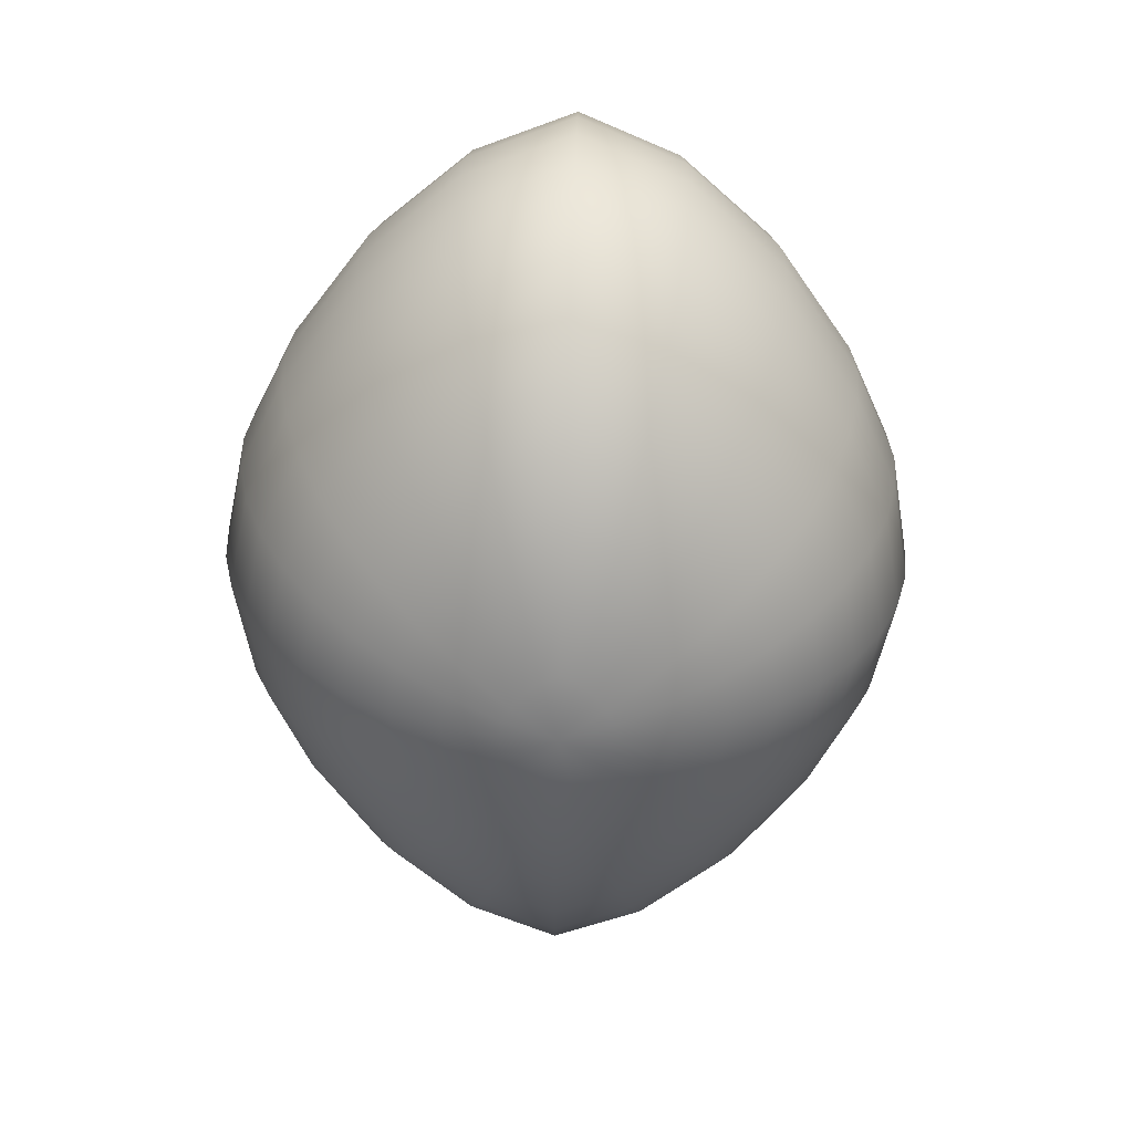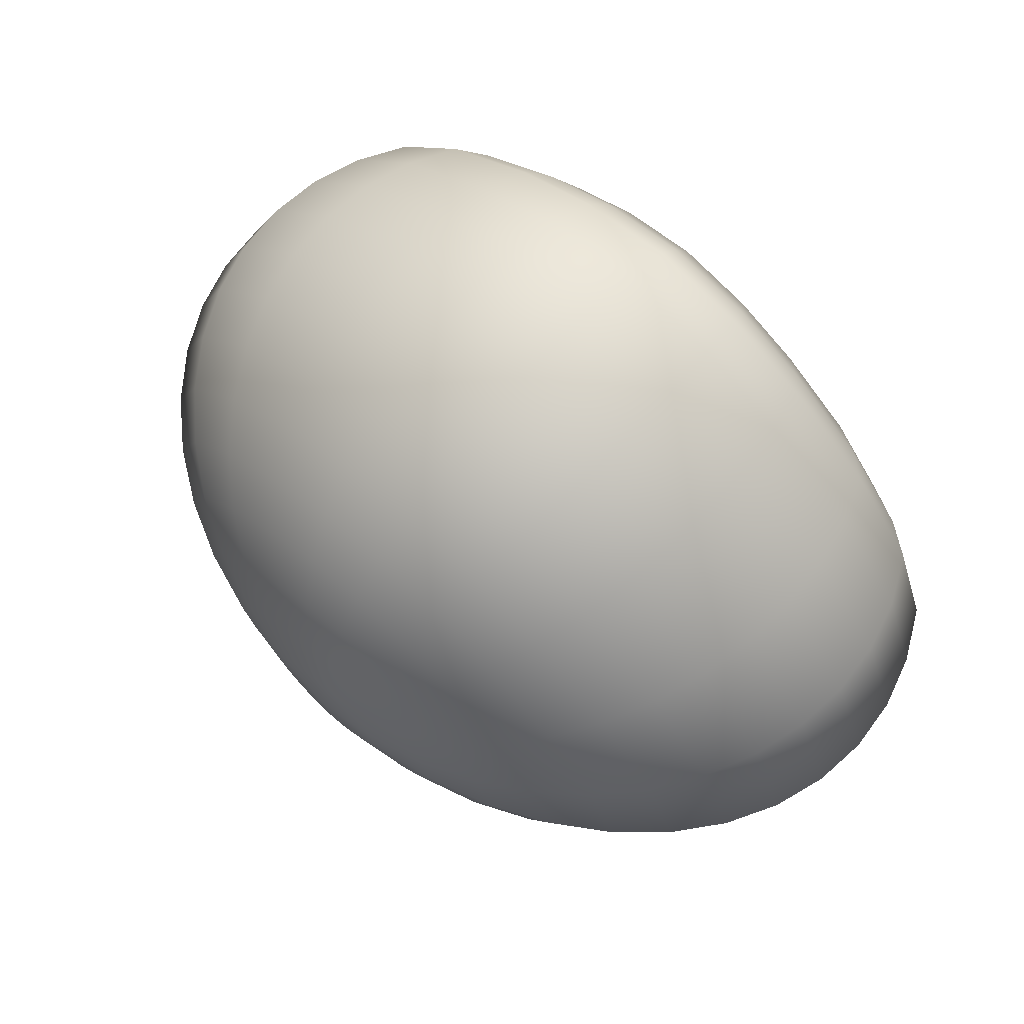
<metadata>
{"format":"obj","ext":"obj","renderer":"f3d","projection":"perspective","resolution":1024,"background":"white","views":[{"elev":-57.2,"azim":-91.2,"up":"+Z"},{"elev":70.5,"azim":-137.6,"up":"+Y"}]}
</metadata>
<code>
g default
v 9.386 1.06 0.2002
v 9.347 1.104 0.2012
v 9.298 1.139 0.202
v 9.254 1.159 0.2025
v 9.206 1.168 0.2026
v 9.158 1.159 0.2025
v 9.114 1.139 0.202
v 9.065 1.104 0.2012
v 9.027 1.06 0.2002
v 9.006 1.012 0.1991
v 9.027 0.9637 0.198
v 9.065 0.9201 0.1971
v 9.114 0.8855 0.1963
v 9.158 0.8646 0.1958
v 9.206 0.8556 0.1956
v 9.254 0.8646 0.1958
v 9.298 0.8855 0.1963
v 9.347 0.9201 0.1971
v 9.386 0.9637 0.198
v 9.406 1.012 0.1991
v 9.561 1.107 0.2379
v 9.484 1.193 0.2398
v 9.388 1.261 0.2414
v 9.302 1.301 0.2424
v 9.206 1.32 0.2427
v 9.111 1.301 0.2424
v 9.024 1.261 0.2414
v 8.928 1.193 0.2398
v 8.851 1.107 0.2379
v 8.811 1.011 0.2357
v 8.851 0.9157 0.2336
v 8.928 0.8296 0.2317
v 9.024 0.7612 0.2301
v 9.111 0.7204 0.2291
v 9.206 0.7022 0.2288
v 9.302 0.7204 0.2291
v 9.388 0.7612 0.2301
v 9.484 0.8296 0.2317
v 9.561 0.9157 0.2336
v 9.601 1.011 0.2357
v 9.727 1.15 0.2989
v 9.615 1.277 0.3018
v 9.473 1.377 0.304
v 9.346 1.436 0.3055
v 9.206 1.464 0.306
v 9.066 1.436 0.3055
v 8.939 1.377 0.304
v 8.797 1.277 0.3018
v 8.685 1.15 0.2989
v 8.626 1.01 0.2958
v 8.685 0.8696 0.2926
v 8.797 0.743 0.2898
v 8.939 0.6426 0.2875
v 9.066 0.5827 0.2861
v 9.206 0.5559 0.2856
v 9.346 0.5827 0.2861
v 9.473 0.6426 0.2875
v 9.615 0.743 0.2898
v 9.727 0.8696 0.2926
v 9.786 1.01 0.2958
v 9.881 1.19 0.3818
v 9.735 1.353 0.3855
v 9.552 1.483 0.3884
v 9.388 1.56 0.3903
v 9.206 1.596 0.391
v 9.024 1.56 0.3903
v 8.861 1.483 0.3884
v 8.677 1.353 0.3855
v 8.532 1.19 0.3818
v 8.455 1.008 0.3778
v 8.532 0.8264 0.3737
v 8.677 0.6626 0.37
v 8.861 0.5326 0.3671
v 9.024 0.4551 0.3652
v 9.206 0.4203 0.3645
v 9.388 0.4551 0.3652
v 9.552 0.5326 0.3671
v 9.735 0.6626 0.37
v 9.881 0.8264 0.3737
v 9.957 1.008 0.3778
v 10.02 1.224 0.4845
v 9.843 1.421 0.489
v 9.622 1.578 0.4925
v 9.425 1.67 0.4948
v 9.206 1.713 0.4955
v 8.988 1.67 0.4948
v 8.79 1.578 0.4925
v 8.569 1.421 0.489
v 8.395 1.224 0.4845
v 8.303 1.006 0.4796
v 8.395 0.7872 0.4747
v 8.569 0.5901 0.4703
v 8.79 0.4338 0.4668
v 8.988 0.3406 0.4645
v 9.206 0.2987 0.4637
v 9.425 0.3406 0.4645
v 9.622 0.4338 0.4668
v 9.843 0.5901 0.4703
v 10.02 0.7872 0.4747
v 10.11 1.006 0.4796
v 10.13 1.253 0.6045
v 9.934 1.478 0.6096
v 9.682 1.657 0.6136
v 9.456 1.764 0.6162
v 9.206 1.812 0.6171
v 8.956 1.764 0.6162
v 8.731 1.657 0.6136
v 8.478 1.478 0.6096
v 8.278 1.253 0.6045
v 8.173 1.003 0.5989
v 8.278 0.7531 0.5933
v 8.478 0.5276 0.5882
v 8.731 0.3486 0.5842
v 8.956 0.2422 0.5816
v 9.206 0.1942 0.5807
v 9.456 0.2422 0.5816
v 9.682 0.3486 0.5842
v 9.934 0.5276 0.5882
v 10.13 0.7531 0.5933
v 10.24 1.003 0.5989
v 10.23 1.275 0.7389
v 10.01 1.524 0.7445
v 9.73 1.721 0.7489
v 9.481 1.838 0.7517
v 9.206 1.891 0.7527
v 8.931 1.838 0.7517
v 8.682 1.721 0.7489
v 8.404 1.524 0.7445
v 8.184 1.275 0.7389
v 8.068 1 0.7327
v 8.184 0.7247 0.7265
v 8.404 0.4764 0.7209
v 8.682 0.2793 0.7165
v 8.931 0.1621 0.7136
v 9.206 0.1092 0.7127
v 9.481 0.1621 0.7136
v 9.73 0.2793 0.7165
v 10.01 0.4764 0.7209
v 10.23 0.7247 0.7265
v 10.34 1 0.7327
v 10.3 1.291 0.8842
v 10.06 1.556 0.8902
v 9.765 1.766 0.8949
v 9.5 1.891 0.898
v 9.206 1.948 0.899
v 8.912 1.891 0.898
v 8.647 1.766 0.8949
v 8.35 1.556 0.8902
v 8.115 1.291 0.8842
v 7.991 0.9967 0.8776
v 8.115 0.7029 0.871
v 8.35 0.4378 0.8651
v 8.647 0.2275 0.8603
v 8.912 0.1024 0.8573
v 9.206 0.04591 0.8562
v 9.5 0.1024 0.8573
v 9.765 0.2275 0.8603
v 10.06 0.4378 0.8651
v 10.3 0.7029 0.871
v 10.42 0.9967 0.8776
v 10.34 1.298 1.037
v 10.1 1.574 1.043
v 9.787 1.792 1.048
v 9.511 1.922 1.051
v 9.206 1.981 1.052
v 8.901 1.922 1.051
v 8.625 1.792 1.048
v 8.317 1.574 1.043
v 8.073 1.298 1.037
v 7.944 0.9933 1.03
v 8.073 0.6882 1.023
v 8.317 0.4129 1.017
v 8.625 0.1944 1.012
v 8.901 0.06456 1.009
v 9.206 0.005852 1.008
v 9.511 0.06456 1.009
v 9.787 0.1944 1.012
v 10.1 0.4129 1.017
v 10.34 0.6882 1.023
v 10.47 0.9933 1.03
v 10.35 1.299 1.194
v 10.11 1.577 1.2
v 9.794 1.799 1.205
v 9.515 1.93 1.208
v 9.206 1.99 1.209
v 8.897 1.93 1.208
v 8.618 1.799 1.205
v 8.306 1.577 1.2
v 8.059 1.299 1.194
v 7.929 0.9898 1.187
v 8.059 0.6808 1.18
v 8.306 0.4021 1.173
v 8.618 0.181 1.168
v 8.897 0.04951 1.165
v 9.206 -0.009974 1.164
v 9.515 0.04951 1.165
v 9.794 0.181 1.168
v 10.11 0.4021 1.173
v 10.35 0.6808 1.18
v 10.48 0.9898 1.187
v 10.34 1.291 1.35
v 10.1 1.567 1.356
v 9.787 1.785 1.361
v 9.511 1.915 1.364
v 9.206 1.974 1.365
v 8.901 1.915 1.364
v 8.625 1.785 1.361
v 8.317 1.567 1.356
v 8.073 1.291 1.35
v 7.944 0.9863 1.343
v 8.073 0.6811 1.336
v 8.317 0.4059 1.33
v 8.625 0.1874 1.325
v 8.901 0.05761 1.322
v 9.206 -0.001182 1.321
v 9.511 0.05761 1.322
v 9.787 0.1874 1.325
v 10.1 0.4059 1.33
v 10.34 0.6811 1.336
v 10.47 0.9863 1.343
v 10.3 1.277 1.502
v 10.06 1.542 1.508
v 9.765 1.752 1.513
v 9.5 1.877 1.516
v 9.206 1.934 1.517
v 8.912 1.877 1.516
v 8.647 1.752 1.513
v 8.35 1.542 1.508
v 8.115 1.277 1.502
v 7.991 0.9828 1.496
v 8.115 0.689 1.489
v 8.35 0.4239 1.483
v 8.647 0.2136 1.478
v 8.912 0.08866 1.475
v 9.206 0.03201 1.474
v 9.5 0.08866 1.475
v 9.765 0.2136 1.478
v 10.06 0.4239 1.483
v 10.3 0.689 1.489
v 10.42 0.9828 1.496
v 10.23 1.255 1.647
v 10.01 1.503 1.652
v 9.73 1.7 1.657
v 9.481 1.817 1.659
v 9.206 1.87 1.66
v 8.931 1.817 1.659
v 8.682 1.7 1.657
v 8.404 1.503 1.652
v 8.184 1.255 1.647
v 8.068 0.9796 1.64
v 8.184 0.7043 1.634
v 8.404 0.456 1.629
v 8.682 0.2589 1.624
v 8.931 0.1419 1.621
v 9.206 0.08879 1.62
v 9.481 0.1419 1.621
v 9.73 0.2589 1.624
v 10.01 0.456 1.629
v 10.23 0.7043 1.634
v 10.34 0.9796 1.64
v 10.13 1.226 1.72
v 9.934 1.452 1.725
v 9.682 1.631 1.729
v 9.456 1.737 1.732
v 9.206 1.785 1.733
v 8.956 1.737 1.732
v 8.731 1.631 1.729
v 8.478 1.452 1.725
v 8.278 1.226 1.72
v 8.173 0.9766 1.715
v 8.278 0.7266 1.709
v 8.478 0.5011 1.704
v 8.731 0.3222 1.7
v 8.956 0.216 1.697
v 9.206 0.1677 1.697
v 9.456 0.216 1.697
v 9.682 0.3222 1.7
v 9.934 0.5011 1.704
v 10.13 0.7266 1.709
v 10.24 0.9766 1.715
v 10.02 1.192 1.783
v 9.843 1.389 1.788
v 9.622 1.546 1.791
v 9.425 1.639 1.794
v 9.206 1.681 1.794
v 8.988 1.639 1.794
v 8.79 1.546 1.791
v 8.569 1.389 1.788
v 8.395 1.192 1.783
v 8.303 0.9739 1.779
v 8.395 0.7554 1.774
v 8.569 0.5584 1.769
v 8.79 0.402 1.766
v 8.988 0.3092 1.763
v 9.206 0.2669 1.763
v 9.425 0.3092 1.763
v 9.622 0.402 1.766
v 9.843 0.5584 1.769
v 10.02 0.7554 1.774
v 10.11 0.9739 1.779
v 9.881 1.153 1.776
v 9.735 1.317 1.78
v 9.552 1.447 1.783
v 9.388 1.524 1.785
v 9.206 1.559 1.785
v 9.024 1.524 1.785
v 8.861 1.447 1.783
v 8.677 1.317 1.78
v 8.532 1.153 1.776
v 8.455 0.9716 1.772
v 8.532 0.79 1.768
v 8.677 0.6262 1.764
v 8.861 0.4962 1.762
v 9.024 0.4191 1.76
v 9.206 0.3839 1.759
v 9.388 0.4191 1.76
v 9.552 0.4962 1.762
v 9.735 0.6262 1.764
v 9.881 0.79 1.768
v 9.957 0.9716 1.772
v 9.727 1.11 1.781
v 9.615 1.237 1.783
v 9.473 1.337 1.786
v 9.346 1.397 1.787
v 9.206 1.424 1.788
v 9.066 1.397 1.787
v 8.939 1.337 1.786
v 8.797 1.237 1.783
v 8.685 1.11 1.781
v 8.626 0.9697 1.777
v 8.685 0.8295 1.774
v 8.797 0.703 1.771
v 8.939 0.6025 1.769
v 9.066 0.5431 1.768
v 9.206 0.5159 1.767
v 9.346 0.5431 1.768
v 9.473 0.6025 1.769
v 9.615 0.703 1.771
v 9.727 0.8295 1.774
v 9.786 0.9697 1.777
v 9.561 1.064 1.838
v 9.484 1.15 1.84
v 9.388 1.218 1.842
v 9.302 1.259 1.843
v 9.206 1.277 1.843
v 9.111 1.259 1.843
v 9.024 1.218 1.842
v 8.928 1.15 1.84
v 8.851 1.064 1.838
v 8.811 0.9684 1.836
v 8.851 0.8729 1.834
v 8.928 0.7868 1.832
v 9.024 0.7185 1.83
v 9.111 0.6781 1.83
v 9.206 0.6595 1.829
v 9.302 0.6781 1.83
v 9.388 0.7185 1.83
v 9.484 0.7868 1.832
v 9.561 0.8729 1.834
v 9.601 0.9684 1.836
v 9.386 1.016 1.874
v 9.347 1.059 1.875
v 9.298 1.094 1.876
v 9.254 1.115 1.876
v 9.206 1.124 1.876
v 9.158 1.115 1.876
v 9.114 1.094 1.876
v 9.065 1.059 1.875
v 9.027 1.016 1.874
v 9.006 0.9676 1.873
v 9.027 0.9192 1.872
v 9.065 0.8756 1.871
v 9.114 0.841 1.87
v 9.158 0.8207 1.869
v 9.206 0.8112 1.869
v 9.254 0.8207 1.869
v 9.298 0.841 1.87
v 9.347 0.8756 1.871
v 9.386 0.9192 1.872
v 9.406 0.9676 1.873
v 9.206 1.012 0.1868
v 9.206 0.9675 1.872
v 9.874 1.154 1.544
v 9.729 1.316 1.548
v 9.609 1.235 1.551
v 9.72 1.111 1.549
v 9.547 1.445 1.551
v 9.468 1.334 1.554
v 9.385 1.521 1.553
v 9.344 1.394 1.555
v 9.206 1.556 1.553
v 9.206 1.42 1.556
v 9.027 1.521 1.553
v 9.069 1.394 1.555
v 8.865 1.445 1.551
v 8.944 1.334 1.554
v 8.683 1.316 1.548
v 8.803 1.235 1.551
v 8.538 1.154 1.544
v 8.692 1.111 1.549
v 8.462 0.9768 1.54
v 8.633 0.975 1.545
v 8.538 0.7995 1.536
v 8.692 0.839 1.542
v 8.683 0.6379 1.533
v 8.803 0.7147 1.54
v 8.865 0.5094 1.53
v 8.944 0.6157 1.537
v 9.027 0.4331 1.528
v 9.069 0.5571 1.536
v 9.206 0.3983 1.527
v 9.206 0.5302 1.536
v 9.385 0.4331 1.528
v 9.343 0.5571 1.536
v 9.547 0.5094 1.53
v 9.468 0.6157 1.537
v 9.729 0.6379 1.533
v 9.609 0.7147 1.54
v 9.874 0.7995 1.536
v 9.72 0.839 1.542
v 9.95 0.9768 1.54
v 9.779 0.975 1.545
v 9.543 1.055 1.538
v 9.469 1.135 1.54
v 9.332 1.045 1.575
v 9.368 1.007 1.574
v 9.376 1.2 1.542
v 9.286 1.076 1.576
v 9.294 1.239 1.543
v 9.247 1.095 1.576
v 9.206 1.256 1.543
v 9.206 1.103 1.576
v 9.118 1.239 1.543
v 9.165 1.095 1.576
v 9.036 1.2 1.542
v 9.126 1.076 1.576
v 8.943 1.135 1.54
v 9.08 1.045 1.575
v 8.869 1.055 1.538
v 9.044 1.007 1.574
v 8.83 0.9706 1.536
v 9.025 0.9698 1.573
v 8.869 0.8863 1.534
v 9.044 0.9326 1.572
v 8.943 0.8058 1.533
v 9.08 0.8947 1.571
v 9.036 0.7409 1.532
v 9.126 0.8635 1.571
v 9.118 0.7027 1.531
v 9.165 0.8453 1.571
v 9.206 0.6849 1.53
v 9.206 0.8367 1.57
v 9.294 0.7027 1.531
v 9.247 0.8453 1.571
v 9.376 0.7409 1.532
v 9.286 0.8635 1.571
v 9.469 0.8058 1.533
v 9.332 0.8947 1.571
v 9.543 0.8863 1.534
v 9.368 0.9326 1.572
v 9.582 0.9706 1.536
v 9.387 0.9698 1.573
g pSphere1
f 1 2 22 21
f 2 3 23 22
f 3 4 24 23
f 4 5 25 24
f 5 6 26 25
f 6 7 27 26
f 7 8 28 27
f 8 9 29 28
f 9 10 30 29
f 10 11 31 30
f 11 12 32 31
f 12 13 33 32
f 13 14 34 33
f 14 15 35 34
f 15 16 36 35
f 16 17 37 36
f 17 18 38 37
f 18 19 39 38
f 19 20 40 39
f 20 1 21 40
f 21 22 42 41
f 22 23 43 42
f 23 24 44 43
f 24 25 45 44
f 25 26 46 45
f 26 27 47 46
f 27 28 48 47
f 28 29 49 48
f 29 30 50 49
f 30 31 51 50
f 31 32 52 51
f 32 33 53 52
f 33 34 54 53
f 34 35 55 54
f 35 36 56 55
f 36 37 57 56
f 37 38 58 57
f 38 39 59 58
f 39 40 60 59
f 40 21 41 60
f 41 42 62 61
f 42 43 63 62
f 43 44 64 63
f 44 45 65 64
f 45 46 66 65
f 46 47 67 66
f 47 48 68 67
f 48 49 69 68
f 49 50 70 69
f 50 51 71 70
f 51 52 72 71
f 52 53 73 72
f 53 54 74 73
f 54 55 75 74
f 55 56 76 75
f 56 57 77 76
f 57 58 78 77
f 58 59 79 78
f 59 60 80 79
f 60 41 61 80
f 61 62 82 81
f 62 63 83 82
f 63 64 84 83
f 64 65 85 84
f 65 66 86 85
f 66 67 87 86
f 67 68 88 87
f 68 69 89 88
f 69 70 90 89
f 70 71 91 90
f 71 72 92 91
f 72 73 93 92
f 73 74 94 93
f 74 75 95 94
f 75 76 96 95
f 76 77 97 96
f 77 78 98 97
f 78 79 99 98
f 79 80 100 99
f 80 61 81 100
f 81 82 102 101
f 82 83 103 102
f 83 84 104 103
f 84 85 105 104
f 85 86 106 105
f 86 87 107 106
f 87 88 108 107
f 88 89 109 108
f 89 90 110 109
f 90 91 111 110
f 91 92 112 111
f 92 93 113 112
f 93 94 114 113
f 94 95 115 114
f 95 96 116 115
f 96 97 117 116
f 97 98 118 117
f 98 99 119 118
f 99 100 120 119
f 100 81 101 120
f 101 102 122 121
f 102 103 123 122
f 103 104 124 123
f 104 105 125 124
f 105 106 126 125
f 106 107 127 126
f 107 108 128 127
f 108 109 129 128
f 109 110 130 129
f 110 111 131 130
f 111 112 132 131
f 112 113 133 132
f 113 114 134 133
f 114 115 135 134
f 115 116 136 135
f 116 117 137 136
f 117 118 138 137
f 118 119 139 138
f 119 120 140 139
f 120 101 121 140
f 121 122 142 141
f 122 123 143 142
f 123 124 144 143
f 124 125 145 144
f 125 126 146 145
f 126 127 147 146
f 127 128 148 147
f 128 129 149 148
f 129 130 150 149
f 130 131 151 150
f 131 132 152 151
f 132 133 153 152
f 133 134 154 153
f 134 135 155 154
f 135 136 156 155
f 136 137 157 156
f 137 138 158 157
f 138 139 159 158
f 139 140 160 159
f 140 121 141 160
f 141 142 162 161
f 142 143 163 162
f 143 144 164 163
f 144 145 165 164
f 145 146 166 165
f 146 147 167 166
f 147 148 168 167
f 148 149 169 168
f 149 150 170 169
f 150 151 171 170
f 151 152 172 171
f 152 153 173 172
f 153 154 174 173
f 154 155 175 174
f 155 156 176 175
f 156 157 177 176
f 157 158 178 177
f 158 159 179 178
f 159 160 180 179
f 160 141 161 180
f 161 162 182 181
f 162 163 183 182
f 163 164 184 183
f 164 165 185 184
f 165 166 186 185
f 166 167 187 186
f 167 168 188 187
f 168 169 189 188
f 169 170 190 189
f 170 171 191 190
f 171 172 192 191
f 172 173 193 192
f 173 174 194 193
f 174 175 195 194
f 175 176 196 195
f 176 177 197 196
f 177 178 198 197
f 178 179 199 198
f 179 180 200 199
f 180 161 181 200
f 181 182 202 201
f 182 183 203 202
f 183 184 204 203
f 184 185 205 204
f 185 186 206 205
f 186 187 207 206
f 187 188 208 207
f 188 189 209 208
f 189 190 210 209
f 190 191 211 210
f 191 192 212 211
f 192 193 213 212
f 193 194 214 213
f 194 195 215 214
f 195 196 216 215
f 196 197 217 216
f 197 198 218 217
f 198 199 219 218
f 199 200 220 219
f 200 181 201 220
f 201 202 222 221
f 202 203 223 222
f 203 204 224 223
f 204 205 225 224
f 205 206 226 225
f 206 207 227 226
f 207 208 228 227
f 208 209 229 228
f 209 210 230 229
f 210 211 231 230
f 211 212 232 231
f 212 213 233 232
f 213 214 234 233
f 214 215 235 234
f 215 216 236 235
f 216 217 237 236
f 217 218 238 237
f 218 219 239 238
f 219 220 240 239
f 220 201 221 240
f 221 222 242 241
f 222 223 243 242
f 223 224 244 243
f 224 225 245 244
f 225 226 246 245
f 226 227 247 246
f 227 228 248 247
f 228 229 249 248
f 229 230 250 249
f 230 231 251 250
f 231 232 252 251
f 232 233 253 252
f 233 234 254 253
f 234 235 255 254
f 235 236 256 255
f 236 237 257 256
f 237 238 258 257
f 238 239 259 258
f 239 240 260 259
f 240 221 241 260
f 241 242 262 261
f 242 243 263 262
f 243 244 264 263
f 244 245 265 264
f 245 246 266 265
f 246 247 267 266
f 247 248 268 267
f 248 249 269 268
f 249 250 270 269
f 250 251 271 270
f 251 252 272 271
f 252 253 273 272
f 253 254 274 273
f 254 255 275 274
f 255 256 276 275
f 256 257 277 276
f 257 258 278 277
f 258 259 279 278
f 259 260 280 279
f 260 241 261 280
f 261 262 282 281
f 262 263 283 282
f 263 264 284 283
f 264 265 285 284
f 265 266 286 285
f 266 267 287 286
f 267 268 288 287
f 268 269 289 288
f 269 270 290 289
f 270 271 291 290
f 271 272 292 291
f 272 273 293 292
f 273 274 294 293
f 274 275 295 294
f 275 276 296 295
f 276 277 297 296
f 277 278 298 297
f 278 279 299 298
f 279 280 300 299
f 280 261 281 300
f 281 282 302 301
f 282 283 303 302
f 283 284 304 303
f 284 285 305 304
f 285 286 306 305
f 286 287 307 306
f 287 288 308 307
f 288 289 309 308
f 289 290 310 309
f 290 291 311 310
f 291 292 312 311
f 292 293 313 312
f 293 294 314 313
f 294 295 315 314
f 295 296 316 315
f 296 297 317 316
f 297 298 318 317
f 298 299 319 318
f 299 300 320 319
f 300 281 301 320
f 383 384 385 386
f 384 387 388 385
f 387 389 390 388
f 389 391 392 390
f 391 393 394 392
f 393 395 396 394
f 395 397 398 396
f 397 399 400 398
f 399 401 402 400
f 401 403 404 402
f 403 405 406 404
f 405 407 408 406
f 407 409 410 408
f 409 411 412 410
f 411 413 414 412
f 413 415 416 414
f 415 417 418 416
f 417 419 420 418
f 419 421 422 420
f 421 383 386 422
f 321 322 342 341
f 322 323 343 342
f 323 324 344 343
f 324 325 345 344
f 325 326 346 345
f 326 327 347 346
f 327 328 348 347
f 328 329 349 348
f 329 330 350 349
f 330 331 351 350
f 331 332 352 351
f 332 333 353 352
f 333 334 354 353
f 334 335 355 354
f 335 336 356 355
f 336 337 357 356
f 337 338 358 357
f 338 339 359 358
f 339 340 360 359
f 340 321 341 360
f 423 424 425 426
f 424 427 428 425
f 427 429 430 428
f 429 431 432 430
f 431 433 434 432
f 433 435 436 434
f 435 437 438 436
f 437 439 440 438
f 439 441 442 440
f 441 443 444 442
f 443 445 446 444
f 445 447 448 446
f 447 449 450 448
f 449 451 452 450
f 451 453 454 452
f 453 455 456 454
f 455 457 458 456
f 457 459 460 458
f 459 461 462 460
f 461 423 426 462
f 2 1 381
f 3 2 381
f 4 3 381
f 5 4 381
f 6 5 381
f 7 6 381
f 8 7 381
f 9 8 381
f 10 9 381
f 11 10 381
f 12 11 381
f 13 12 381
f 14 13 381
f 15 14 381
f 16 15 381
f 17 16 381
f 18 17 381
f 19 18 381
f 20 19 381
f 1 20 381
f 361 362 382
f 362 363 382
f 363 364 382
f 364 365 382
f 365 366 382
f 366 367 382
f 367 368 382
f 368 369 382
f 369 370 382
f 370 371 382
f 371 372 382
f 372 373 382
f 373 374 382
f 374 375 382
f 375 376 382
f 376 377 382
f 377 378 382
f 378 379 382
f 379 380 382
f 380 361 382
f 301 302 384 383
f 322 321 386 385
f 302 303 387 384
f 323 322 385 388
f 303 304 389 387
f 324 323 388 390
f 304 305 391 389
f 325 324 390 392
f 305 306 393 391
f 326 325 392 394
f 306 307 395 393
f 327 326 394 396
f 307 308 397 395
f 328 327 396 398
f 308 309 399 397
f 329 328 398 400
f 309 310 401 399
f 330 329 400 402
f 310 311 403 401
f 331 330 402 404
f 311 312 405 403
f 332 331 404 406
f 312 313 407 405
f 333 332 406 408
f 313 314 409 407
f 334 333 408 410
f 314 315 411 409
f 335 334 410 412
f 315 316 413 411
f 336 335 412 414
f 316 317 415 413
f 337 336 414 416
f 317 318 417 415
f 338 337 416 418
f 318 319 419 417
f 339 338 418 420
f 319 320 421 419
f 340 339 420 422
f 320 301 383 421
f 321 340 422 386
f 341 342 424 423
f 362 361 426 425
f 342 343 427 424
f 363 362 425 428
f 343 344 429 427
f 364 363 428 430
f 344 345 431 429
f 365 364 430 432
f 345 346 433 431
f 366 365 432 434
f 346 347 435 433
f 367 366 434 436
f 347 348 437 435
f 368 367 436 438
f 348 349 439 437
f 369 368 438 440
f 349 350 441 439
f 370 369 440 442
f 350 351 443 441
f 371 370 442 444
f 351 352 445 443
f 372 371 444 446
f 352 353 447 445
f 373 372 446 448
f 353 354 449 447
f 374 373 448 450
f 354 355 451 449
f 375 374 450 452
f 355 356 453 451
f 376 375 452 454
f 356 357 455 453
f 377 376 454 456
f 357 358 457 455
f 378 377 456 458
f 358 359 459 457
f 379 378 458 460
f 359 360 461 459
f 380 379 460 462
f 360 341 423 461
f 361 380 462 426

</code>
